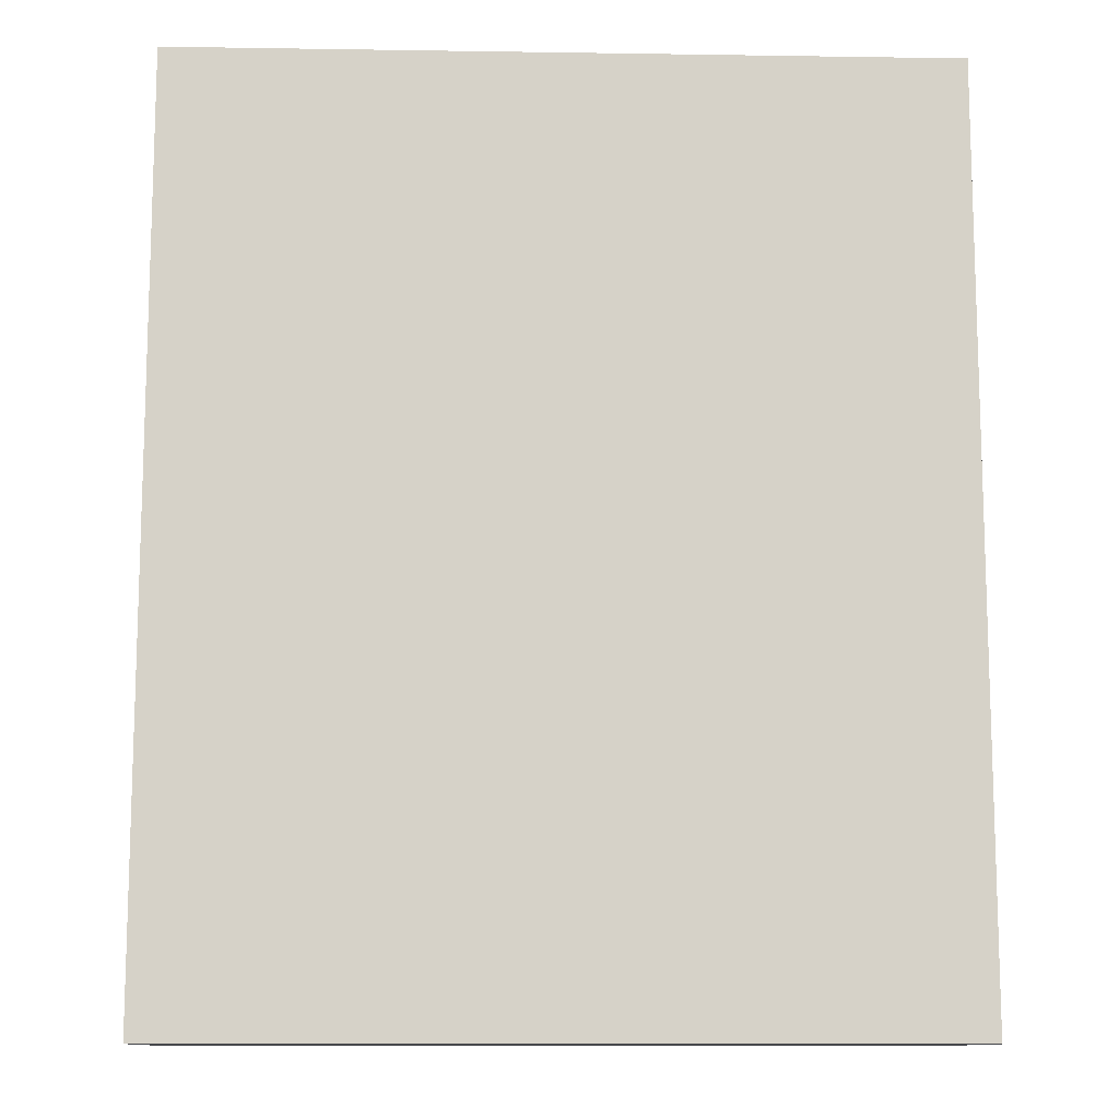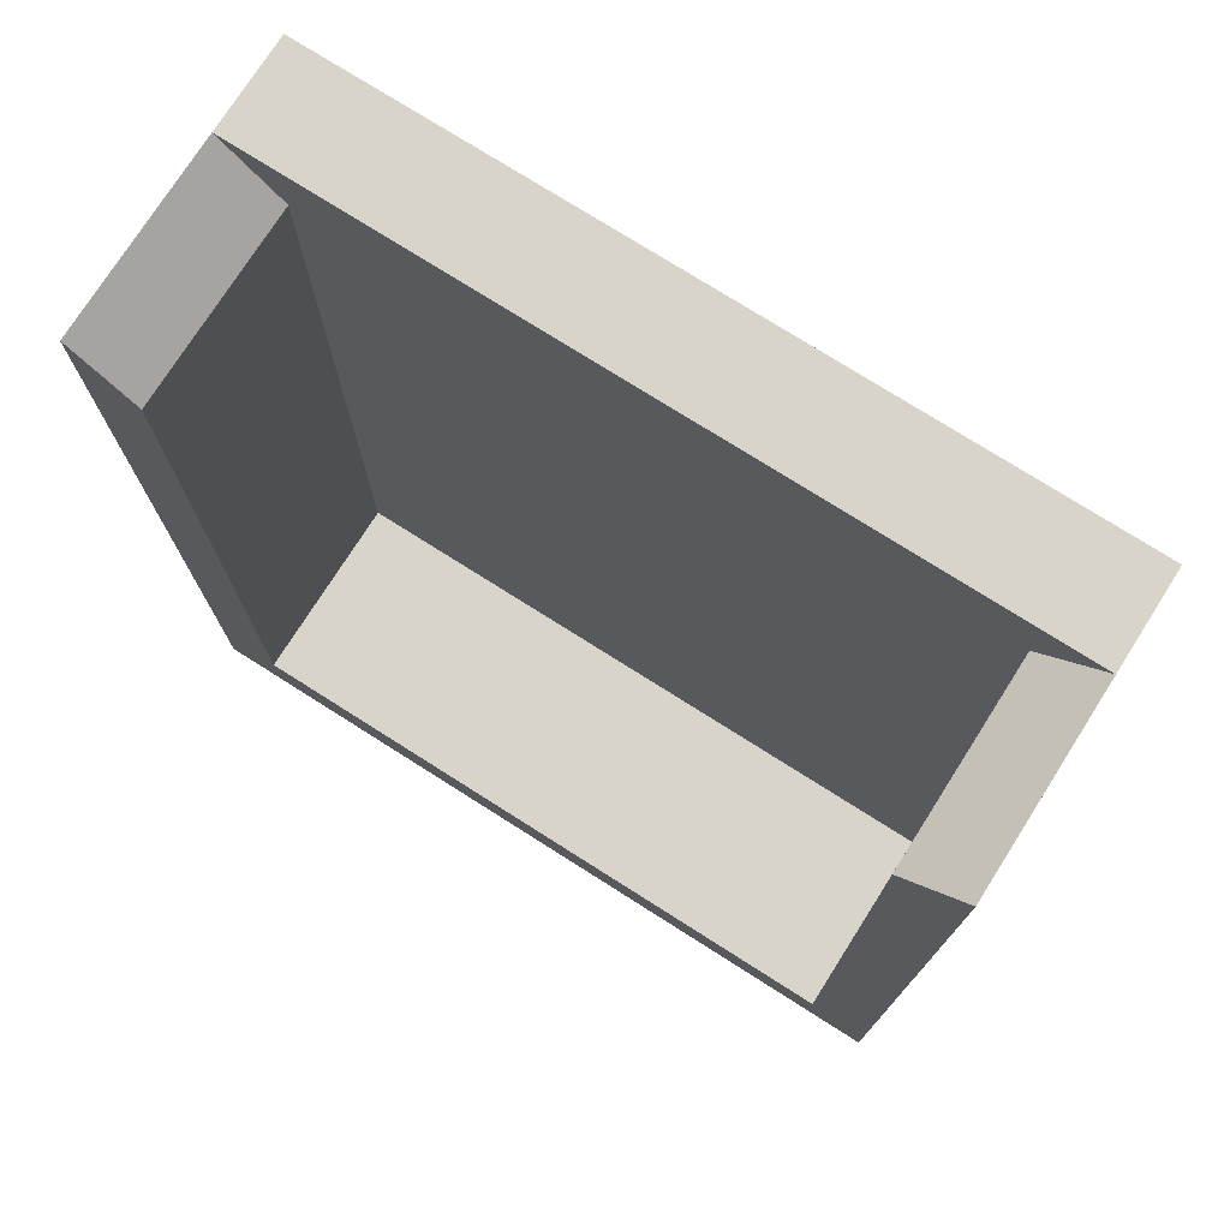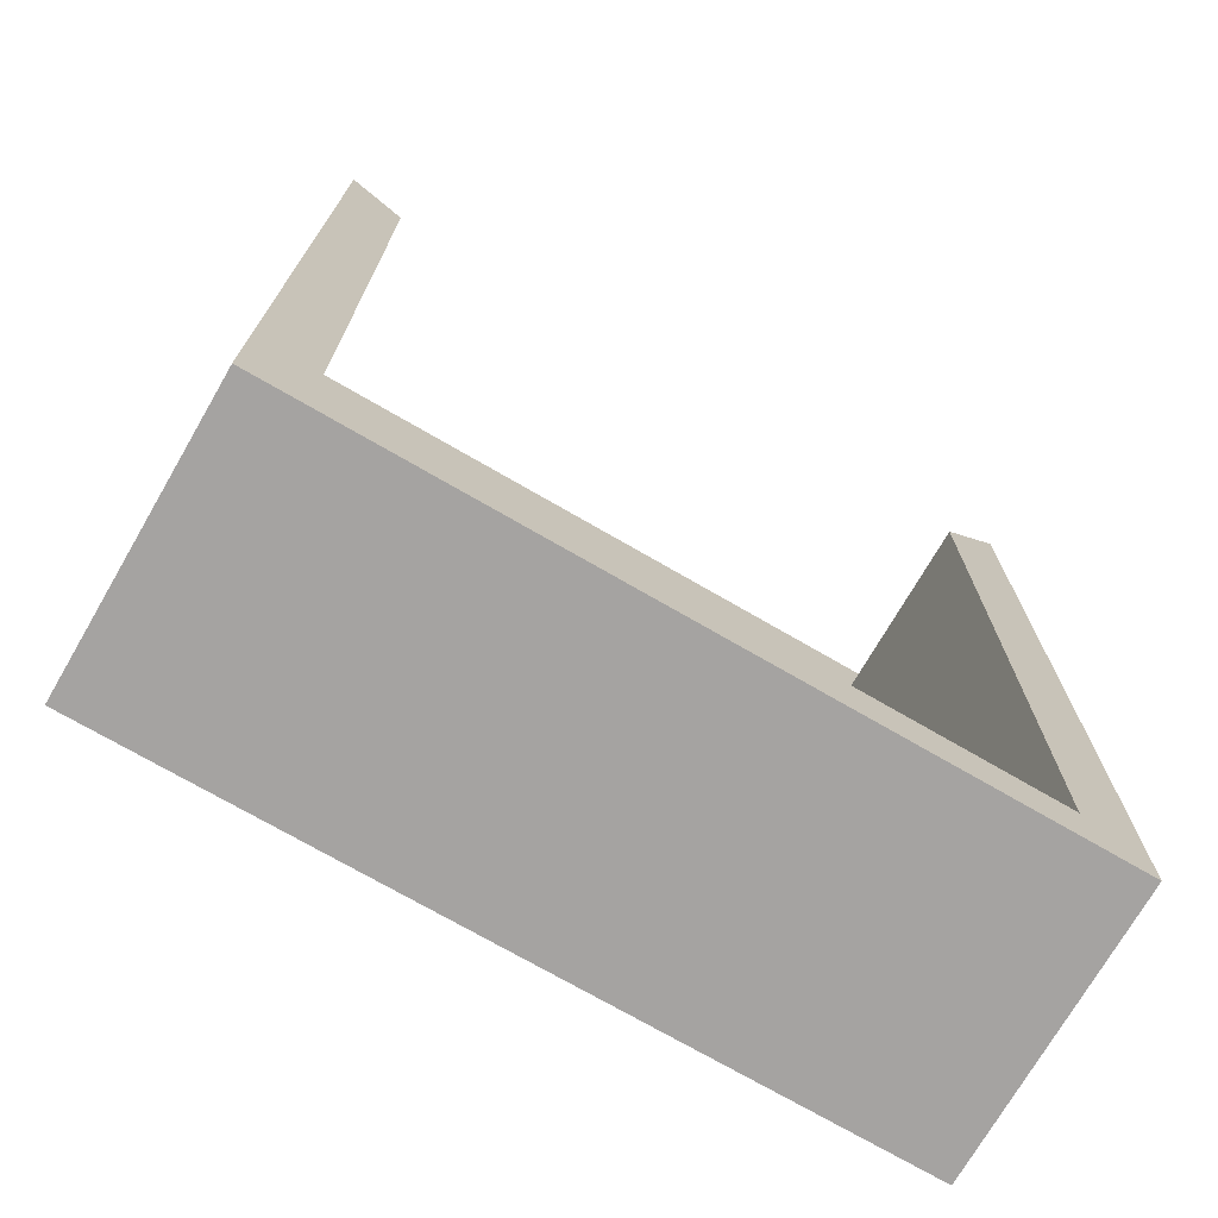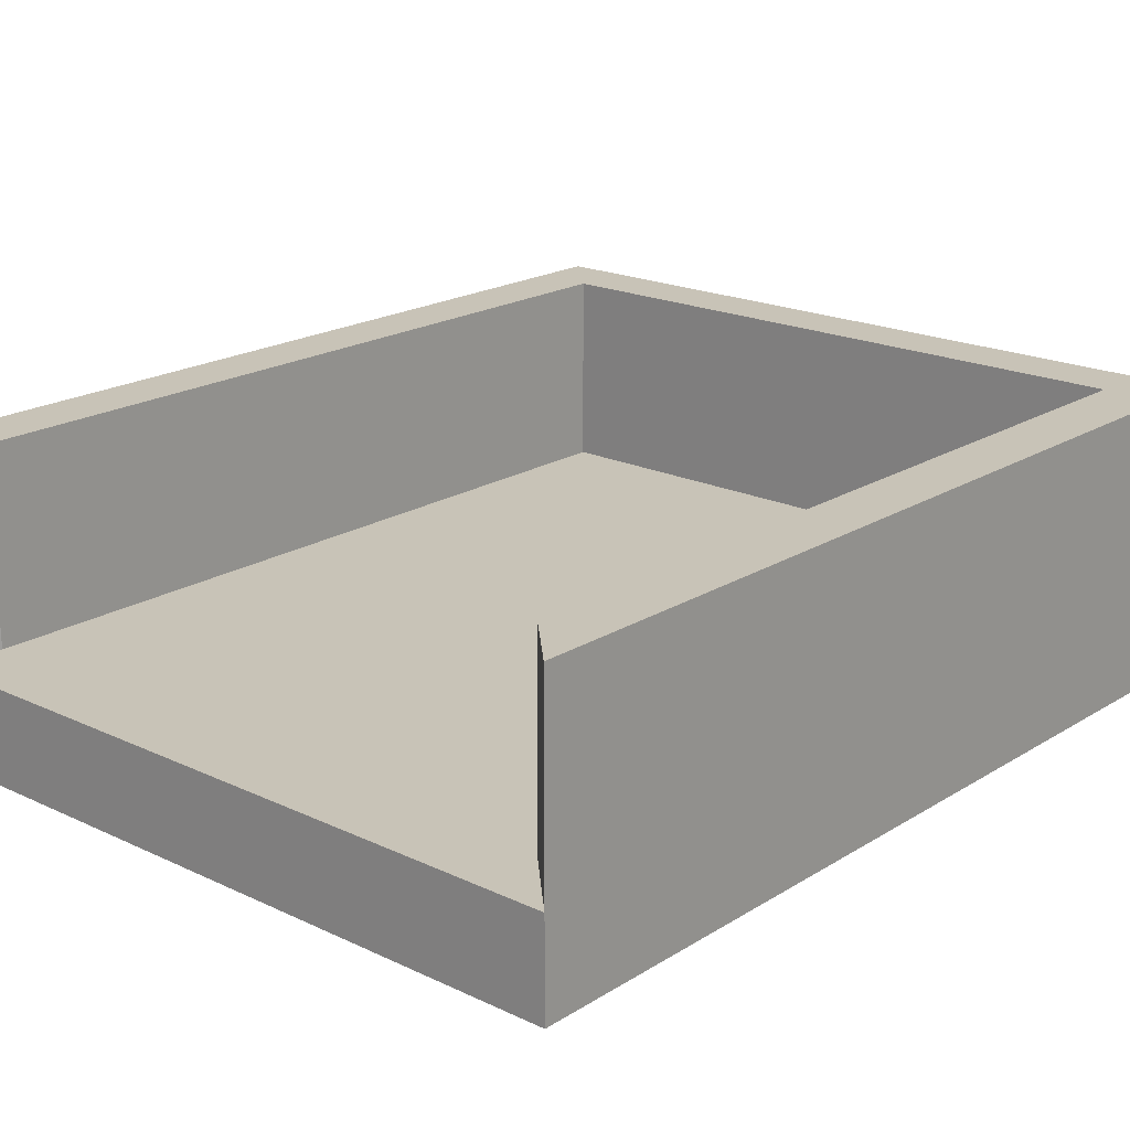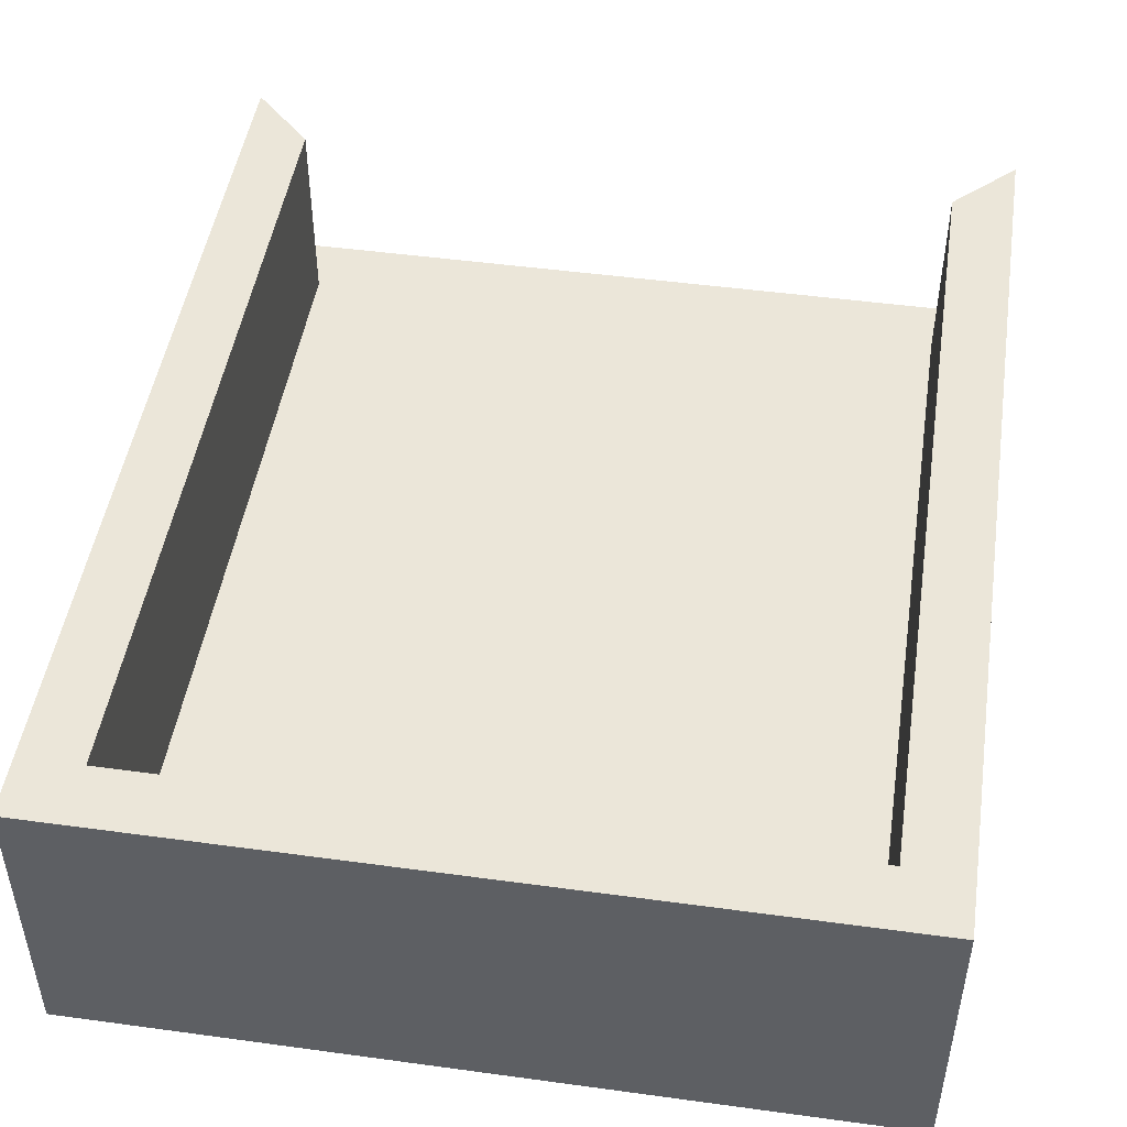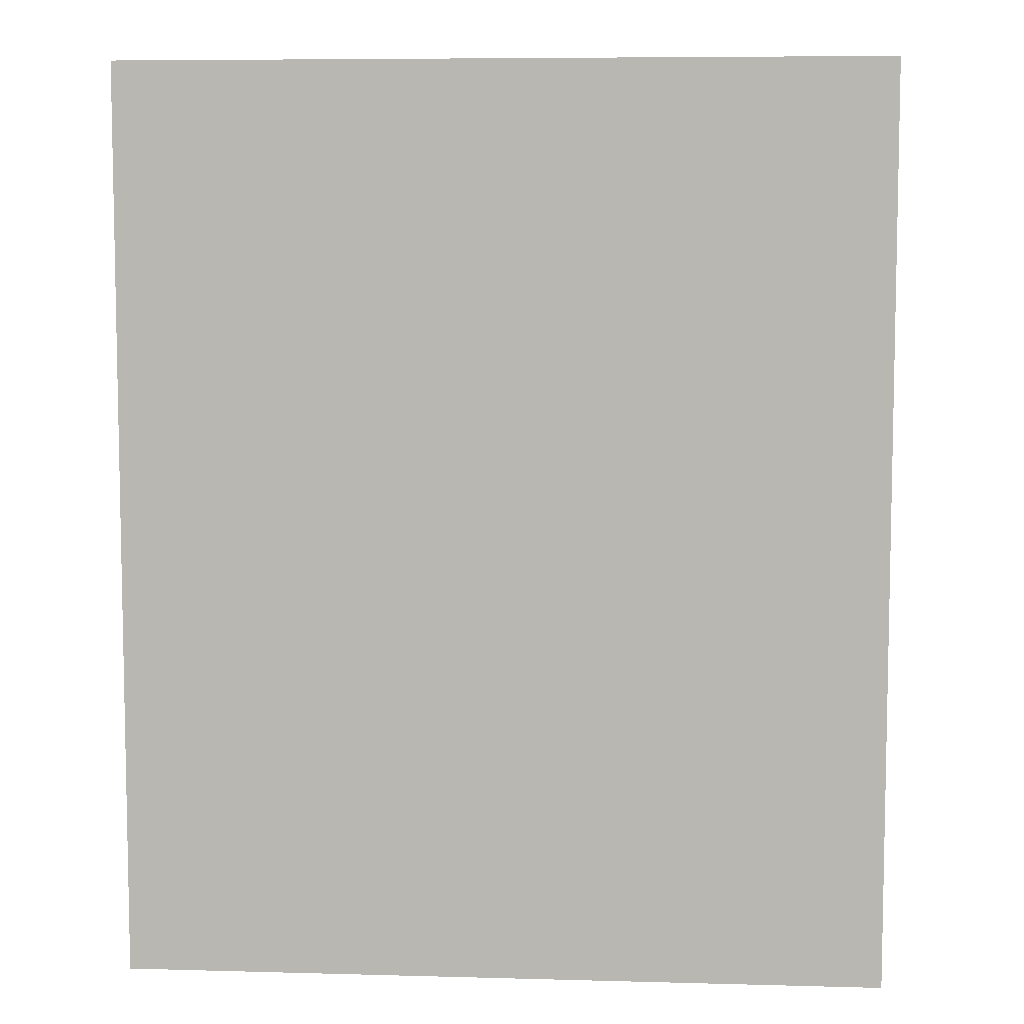
<metadata>
{"format":"obj","ext":"obj","renderer":"f3d","projection":"perspective","resolution":1024,"background":"white","views":[{"elev":-11.5,"azim":-2.1,"up":"+Z"},{"elev":75.3,"azim":-147.6,"up":"+Z"},{"elev":-73.1,"azim":149.9,"up":"+Z"},{"elev":19.7,"azim":41.2,"up":"+Y"},{"elev":47.9,"azim":-171.3,"up":"+Y"},{"elev":7.1,"azim":4.5,"up":"+Z"}]}
</metadata>
<code>
o elevator1
v -13.45 3.117 -3.148
v -13.36 3.263 -3.241
v -13.45 3.117 -4.578
v -13.36 3.263 -4.486
v -12.26 3.117 -3.148
v -12.35 3.263 -3.241
v -12.26 3.117 -4.578
v -12.35 3.263 -4.486
v -13.45 3.263 -3.148
v -13.45 3.263 -4.578
v -12.26 3.263 -4.578
v -12.26 3.263 -3.148
v -13.45 3.564 -3.148
v -13.45 3.564 -4.578
v -12.26 3.564 -4.578
v -12.26 3.564 -3.148
v -13.36 3.564 -3.241
v -13.36 3.564 -4.486
v -12.35 3.564 -4.486
v -12.35 3.564 -3.241
f 1 9 10 3
f 3 10 11 7
f 7 11 12 5
f 5 12 9 1
f 3 7 5 1
f 8 4 2 6
f 8 6 20 19
f 11 10 14 15
f 9 2 17 13
f 6 2 9 12
f 17 18 14 13
f 18 19 15 14
f 19 20 16 15
f 2 4 18 17
f 6 12 16 20
f 12 11 15 16
f 4 8 19 18
f 10 9 13 14

</code>
